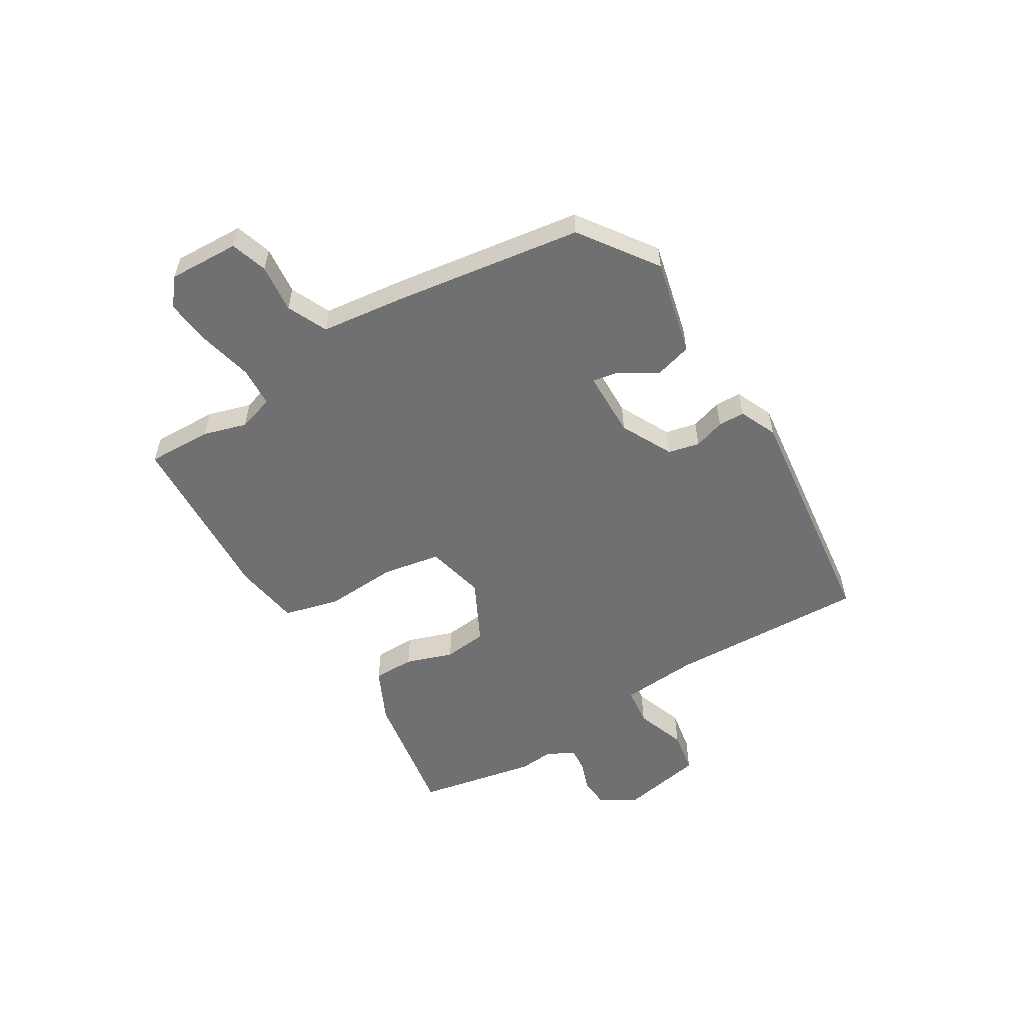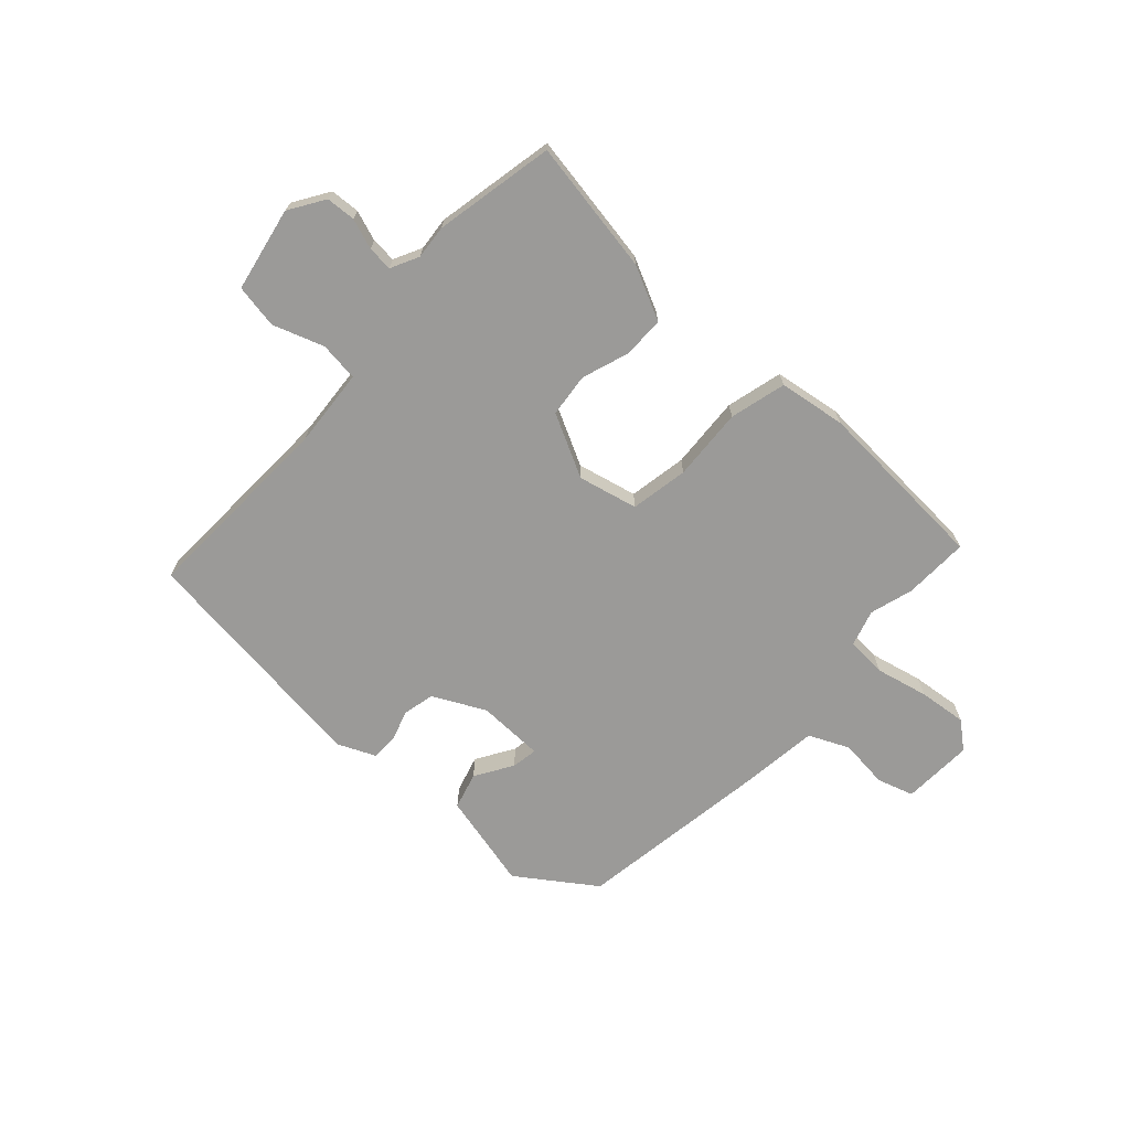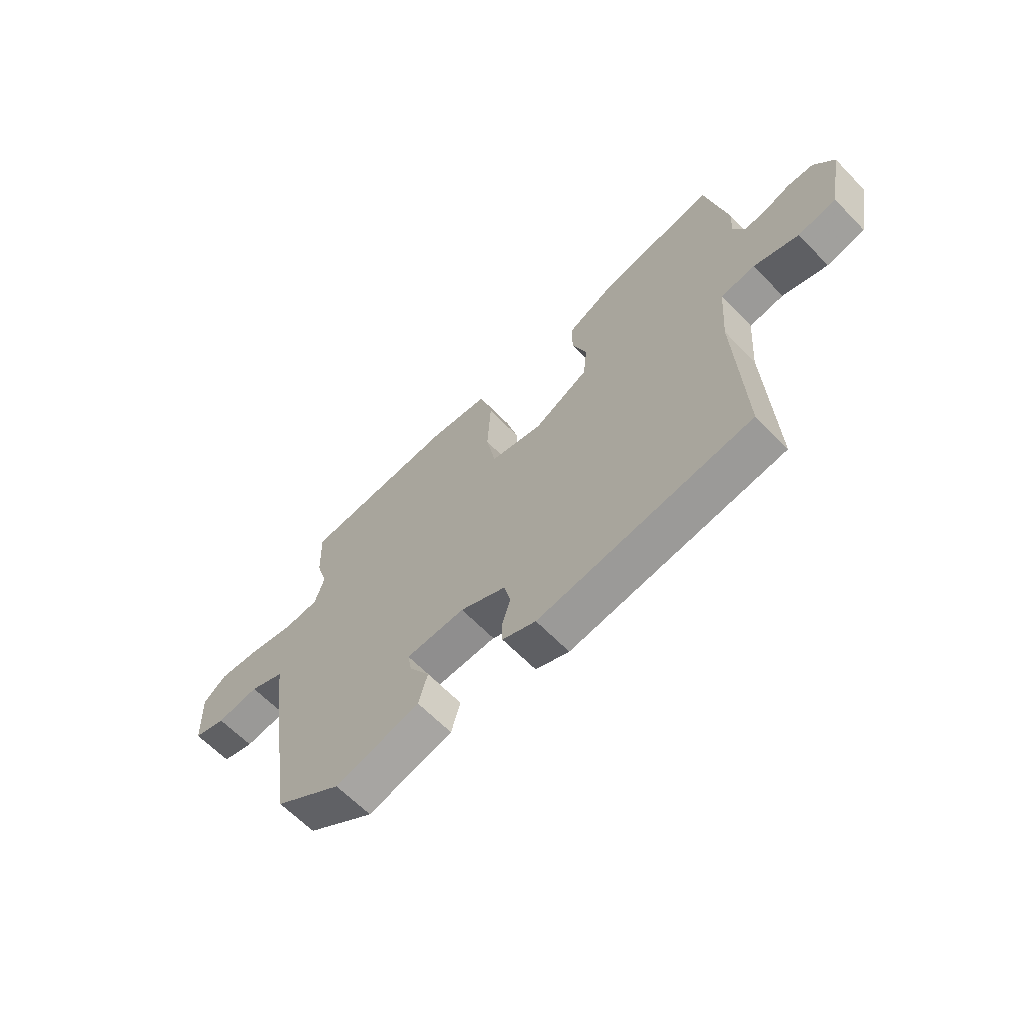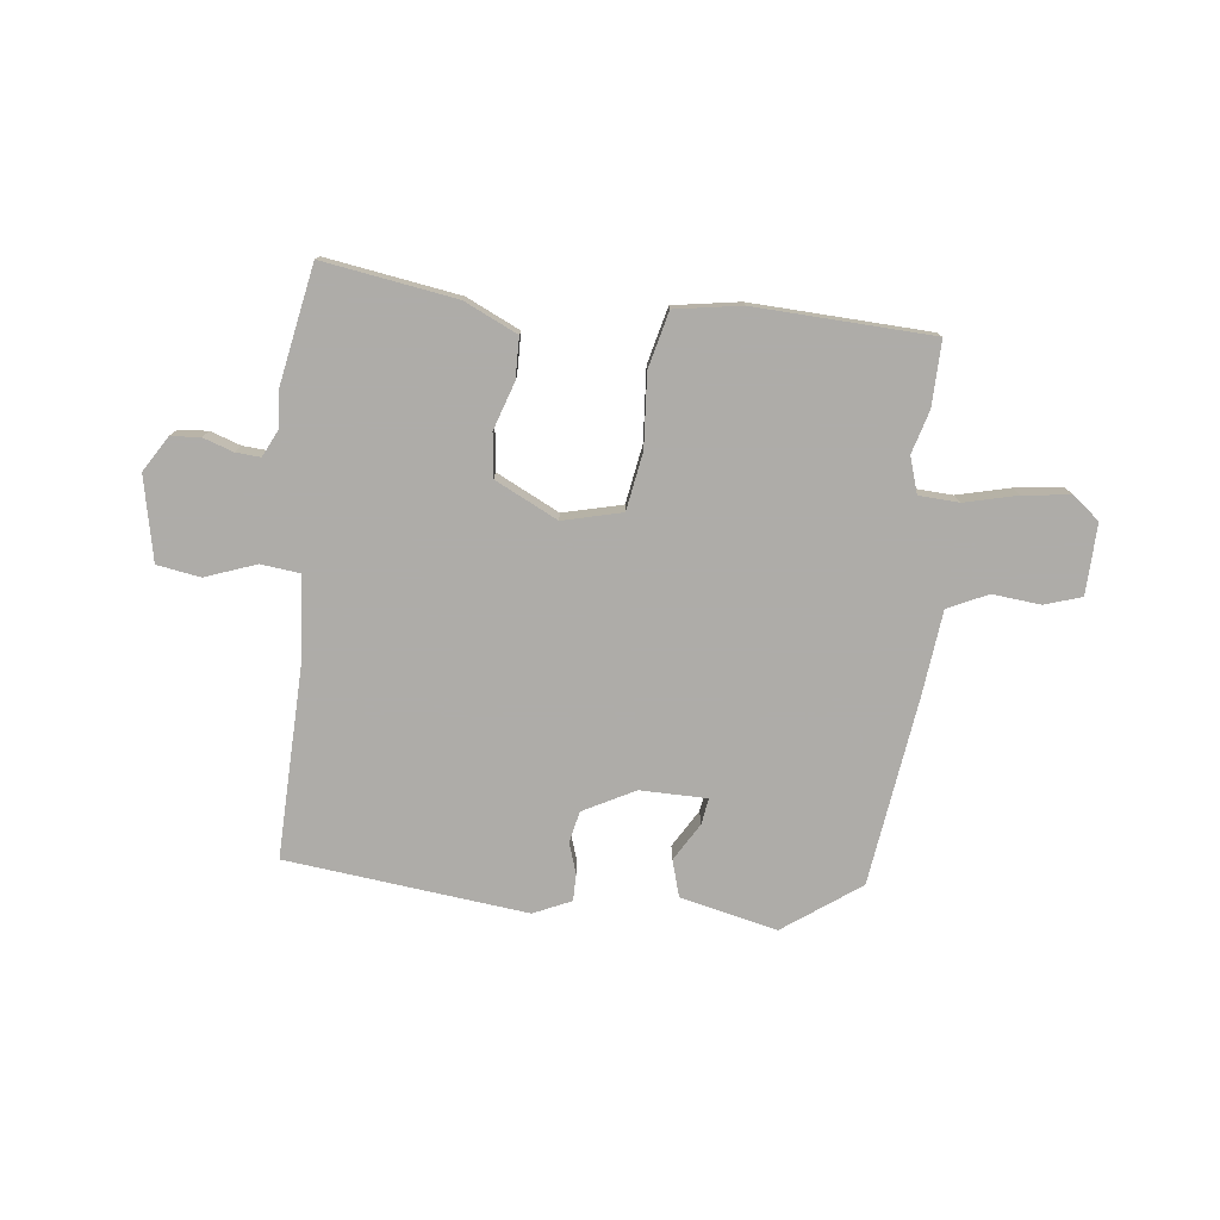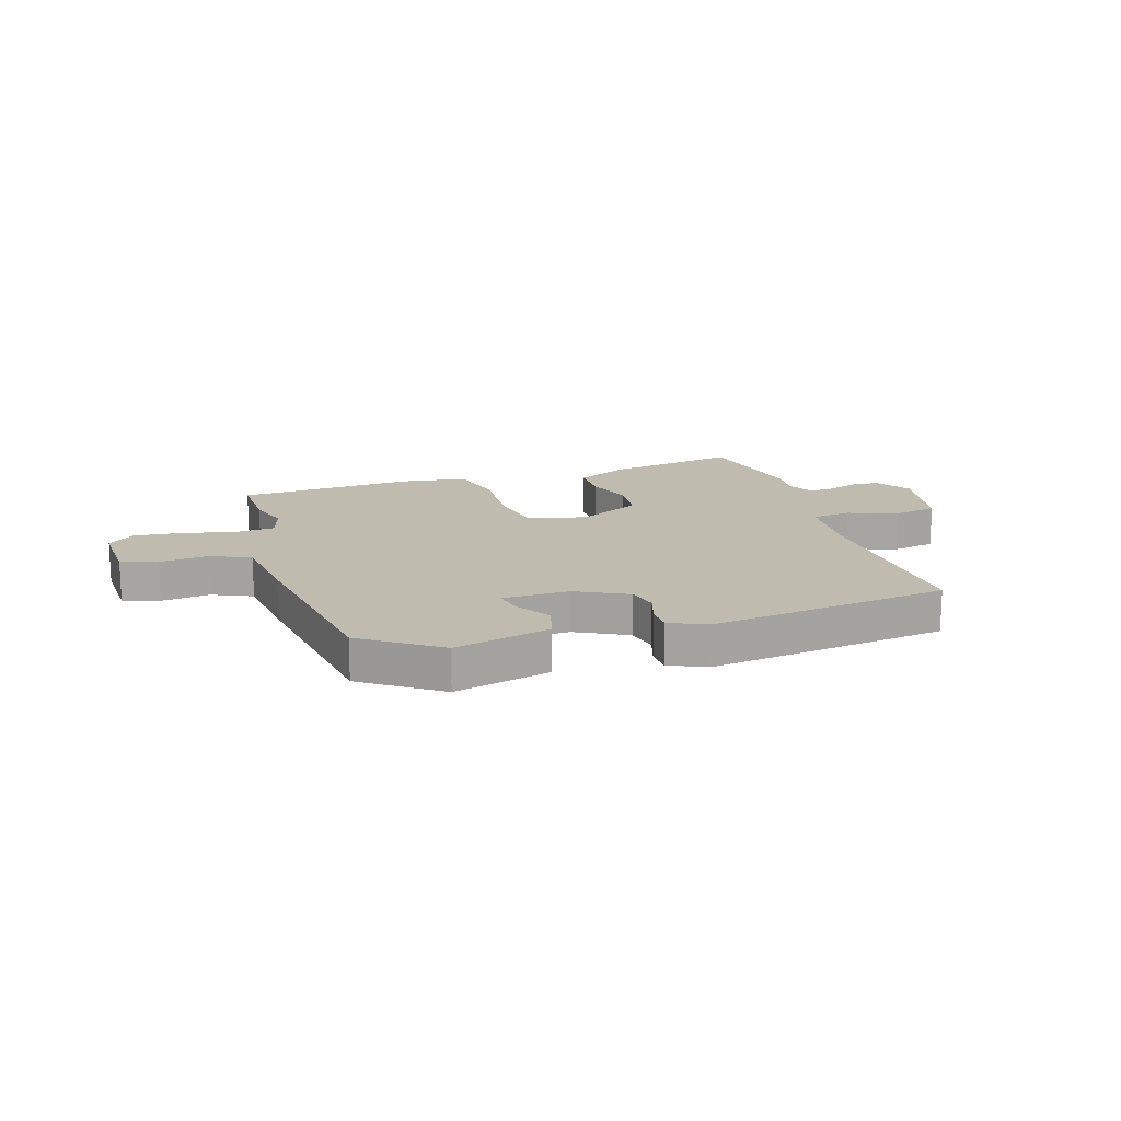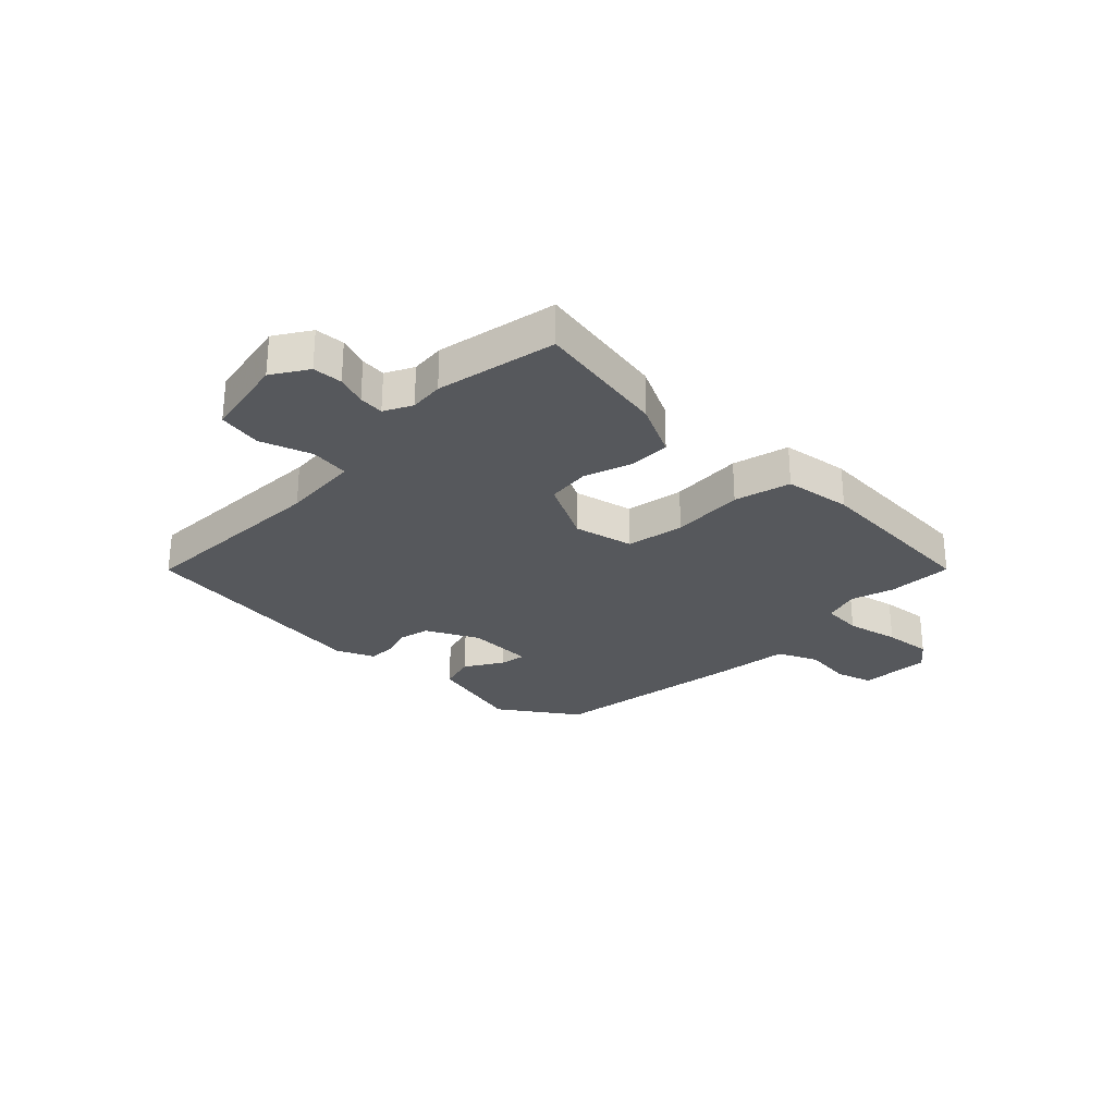
<metadata>
{"format":"obj","ext":"obj","renderer":"f3d","projection":"perspective","resolution":1024,"background":"white","views":[{"elev":-55.0,"azim":121.7,"up":"+Y"},{"elev":-69.3,"azim":-42.2,"up":"+Y"},{"elev":-63.9,"azim":-135.9,"up":"+Z"},{"elev":-77.0,"azim":-5.5,"up":"+Y"},{"elev":16.2,"azim":162.6,"up":"+Y"},{"elev":-27.8,"azim":-44.3,"up":"+Y"}]}
</metadata>
<code>
v -0.536 0.07 0.324
v -0.493 0.07 0.535
v -0.258 0.07 0.494
v -0.164 0.07 0.448
v -0.164 0.07 0.375
v -0.193 0.07 0.292
v -0.185 0.07 0.215
v -0.075 0.07 0.158
v 0.03 0.07 0.182
v 0.049 0.07 0.284
v 0.042 0.07 0.412
v 0.068 0.07 0.511
v 0.186 0.07 0.528
v 0.5 0.07 0.509
v 0.496 0.07 0.394
v 0.473 0.07 0.318
v 0.492 0.07 0.254
v 0.563 0.07 0.249
v 0.656 0.07 0.27
v 0.741 0.07 0.279
v 0.788 0.07 0.24
v 0.782 0.07 0.115
v 0.717 0.07 0.095
v 0.631 0.07 0.105
v 0.56 0.07 0.073
v 0.541 0.07 -0.075
v 0.49 0.07 -0.408
v 0.354 0.07 -0.502
v 0.183 0.07 -0.46
v 0.165 0.07 -0.395
v 0.206 0.07 -0.329
v 0.214 0.07 -0.283
v 0.096 0.07 -0.28
v 0.004 0.07 -0.326
v -0.009 0.07 -0.381
v 0.008 0.07 -0.436
v 0.007 0.07 -0.483
v -0.06 0.07 -0.512
v -0.486 0.07 -0.457
v -0.471 0.07 -0.106
v -0.481 0.07 0.032
v -0.55 0.07 0.041
v -0.64 0.07 0.01
v -0.717 0.07 0.024
v -0.745 0.07 0.173
v -0.705 0.07 0.235
v -0.653 0.07 0.238
v -0.6 0.07 0.219
v -0.556 0.07 0.215
v -0.531 0.07 0.264
v -0.536 0 0.324
v -0.493 0 0.535
v -0.258 0 0.494
v -0.164 0 0.448
v -0.164 0 0.375
v -0.193 0 0.292
v -0.185 0 0.215
v -0.075 0 0.158
v 0.03 0 0.182
v 0.049 0 0.284
v 0.042 0 0.412
v 0.068 0 0.511
v 0.186 0 0.528
v 0.5 0 0.509
v 0.496 0 0.394
v 0.473 0 0.318
v 0.492 0 0.254
v 0.563 0 0.249
v 0.656 0 0.27
v 0.741 0 0.279
v 0.788 0 0.24
v 0.782 0 0.115
v 0.717 0 0.095
v 0.631 0 0.105
v 0.56 0 0.073
v 0.541 0 -0.075
v 0.49 0 -0.408
v 0.354 0 -0.502
v 0.183 0 -0.46
v 0.165 0 -0.395
v 0.206 0 -0.329
v 0.214 0 -0.283
v 0.096 0 -0.28
v 0.004 0 -0.326
v -0.009 0 -0.381
v 0.008 0 -0.436
v 0.007 0 -0.483
v -0.06 0 -0.512
v -0.486 0 -0.457
v -0.471 0 -0.106
v -0.481 0 0.032
v -0.55 0 0.041
v -0.64 0 0.01
v -0.717 0 0.024
v -0.745 0 0.173
v -0.705 0 0.235
v -0.653 0 0.238
v -0.6 0 0.219
v -0.556 0 0.215
v -0.531 0 0.264
f 46 47 48
f 45 46 48
f 44 45 48
f 43 44 48
f 42 43 48
f 41 42 48 49
f 38 39 40
f 37 38 40
f 36 37 40
f 35 36 40
f 34 35 40 41
f 41 49 50
f 34 41 50
f 33 34 50
f 29 30 31
f 28 29 31
f 27 28 31
f 26 27 31
f 25 26 31
f 25 31 32
f 22 23 24
f 21 22 24
f 20 21 24
f 19 20 24
f 18 19 24
f 17 18 24 25
f 14 15 16
f 13 14 16
f 12 13 16
f 11 12 16
f 10 11 16
f 9 10 16 17
f 25 32 33
f 17 25 33
f 9 17 33
f 8 9 33
f 4 5 6
f 3 4 6
f 2 3 6 7
f 33 50 1
f 8 33 1
f 7 8 1
f 1 2 7
f 98 97 96
f 98 96 95
f 98 95 94
f 98 94 93
f 98 93 92
f 99 98 92 91
f 90 89 88
f 90 88 87
f 90 87 86
f 90 86 85
f 91 90 85 84
f 100 99 91
f 100 91 84
f 100 84 83
f 81 80 79
f 81 79 78
f 81 78 77
f 81 77 76
f 81 76 75
f 82 81 75
f 74 73 72
f 74 72 71
f 74 71 70
f 74 70 69
f 74 69 68
f 75 74 68 67
f 66 65 64
f 66 64 63
f 66 63 62
f 66 62 61
f 66 61 60
f 67 66 60 59
f 83 82 75
f 83 75 67
f 83 67 59
f 83 59 58
f 56 55 54
f 56 54 53
f 57 56 53 52
f 51 100 83
f 51 83 58
f 51 58 57
f 57 52 51
f 1 51 52 2
f 2 52 53 3
f 3 53 54 4
f 4 54 55 5
f 5 55 56 6
f 6 56 57 7
f 7 57 58 8
f 8 58 59 9
f 9 59 60 10
f 10 60 61 11
f 11 61 62 12
f 12 62 63 13
f 13 63 64 14
f 14 64 65 15
f 15 65 66 16
f 16 66 67 17
f 17 67 68 18
f 18 68 69 19
f 19 69 70 20
f 20 70 71 21
f 21 71 72 22
f 22 72 73 23
f 23 73 74 24
f 24 74 75 25
f 25 75 76 26
f 26 76 77 27
f 27 77 78 28
f 28 78 79 29
f 29 79 80 30
f 30 80 81 31
f 31 81 82 32
f 32 82 83 33
f 33 83 84 34
f 34 84 85 35
f 35 85 86 36
f 36 86 87 37
f 37 87 88 38
f 38 88 89 39
f 39 89 90 40
f 40 90 91 41
f 41 91 92 42
f 42 92 93 43
f 43 93 94 44
f 44 94 95 45
f 45 95 96 46
f 46 96 97 47
f 47 97 98 48
f 48 98 99 49
f 49 99 100 50
f 50 100 51 1

</code>
